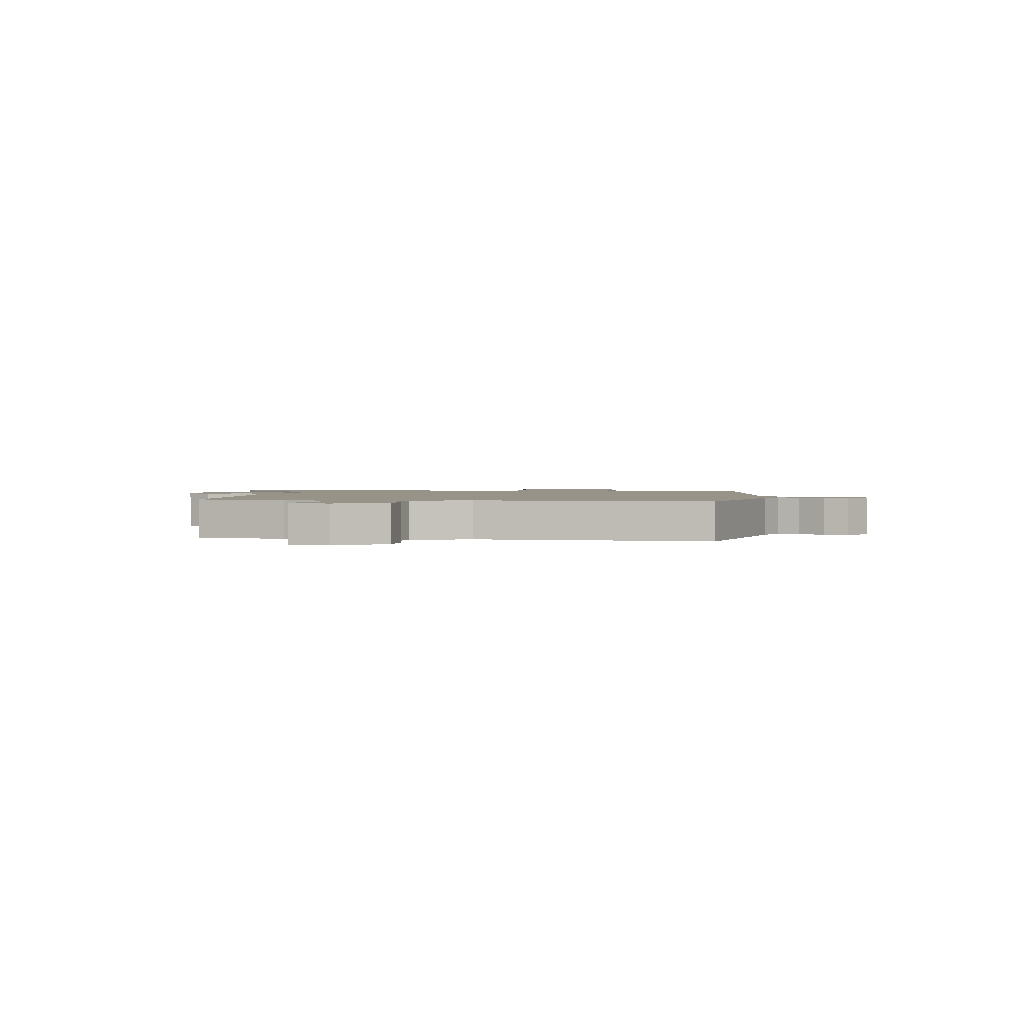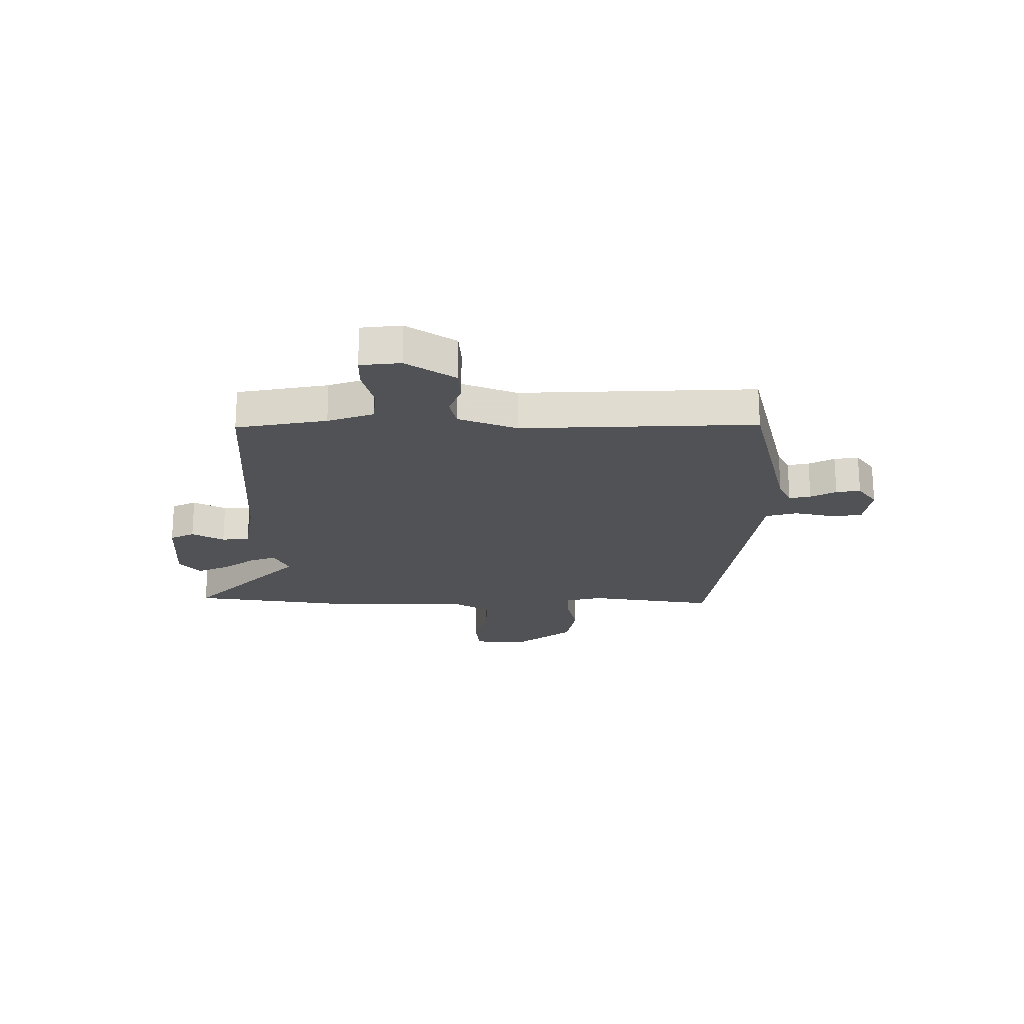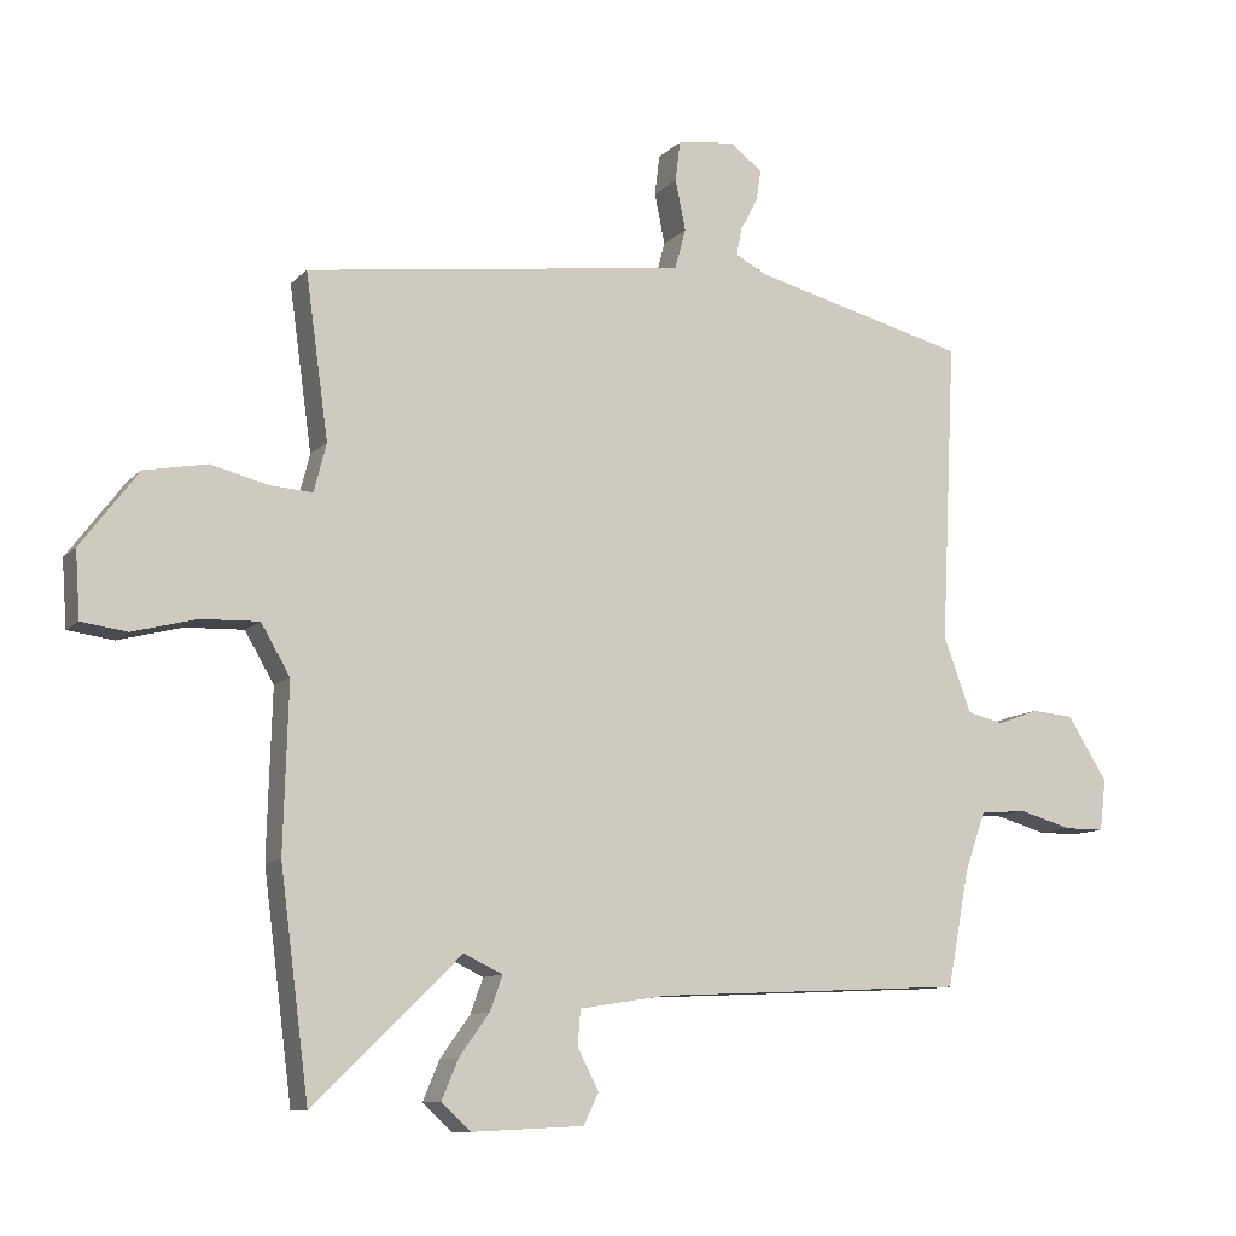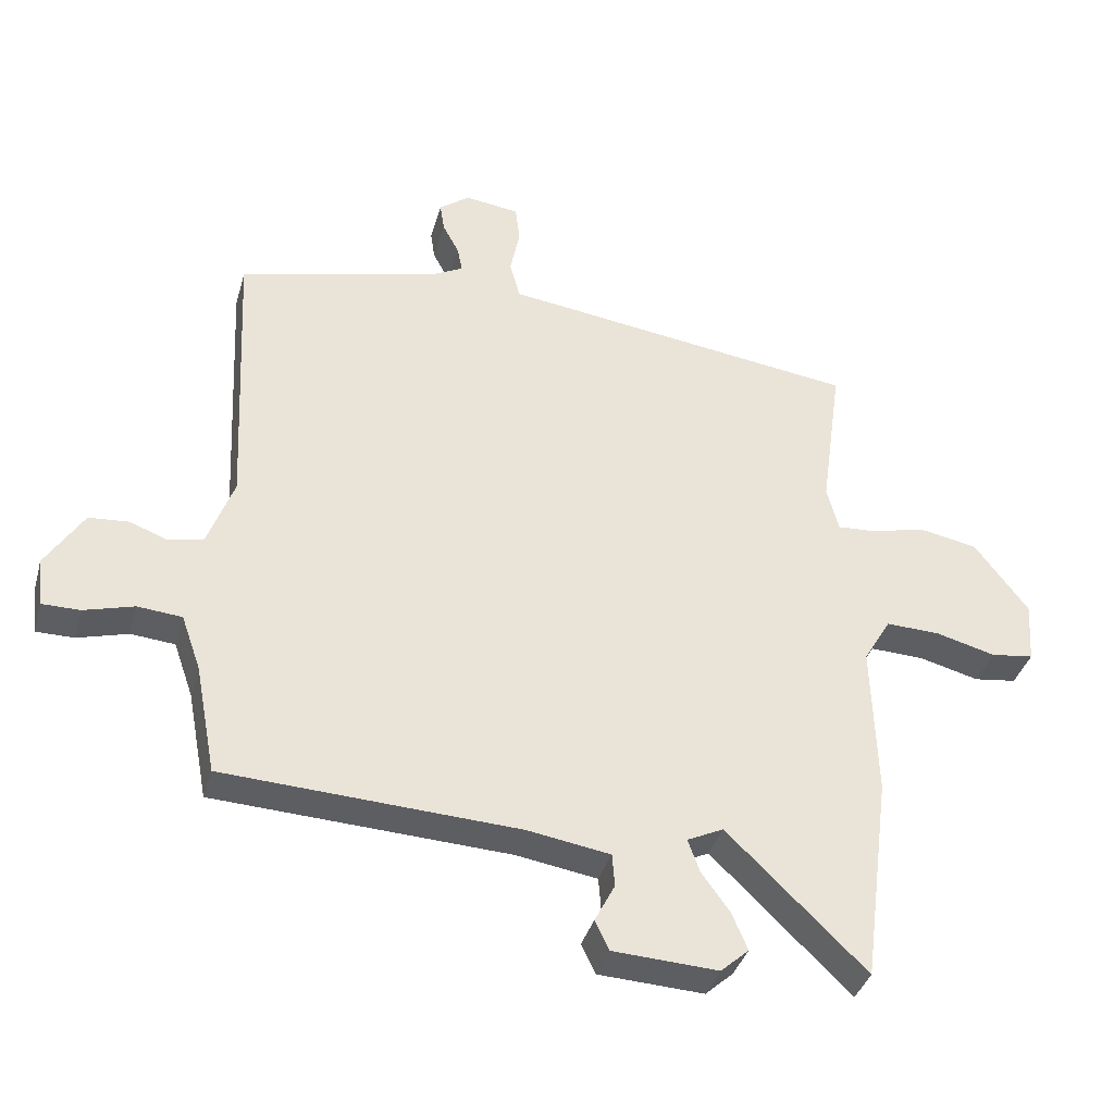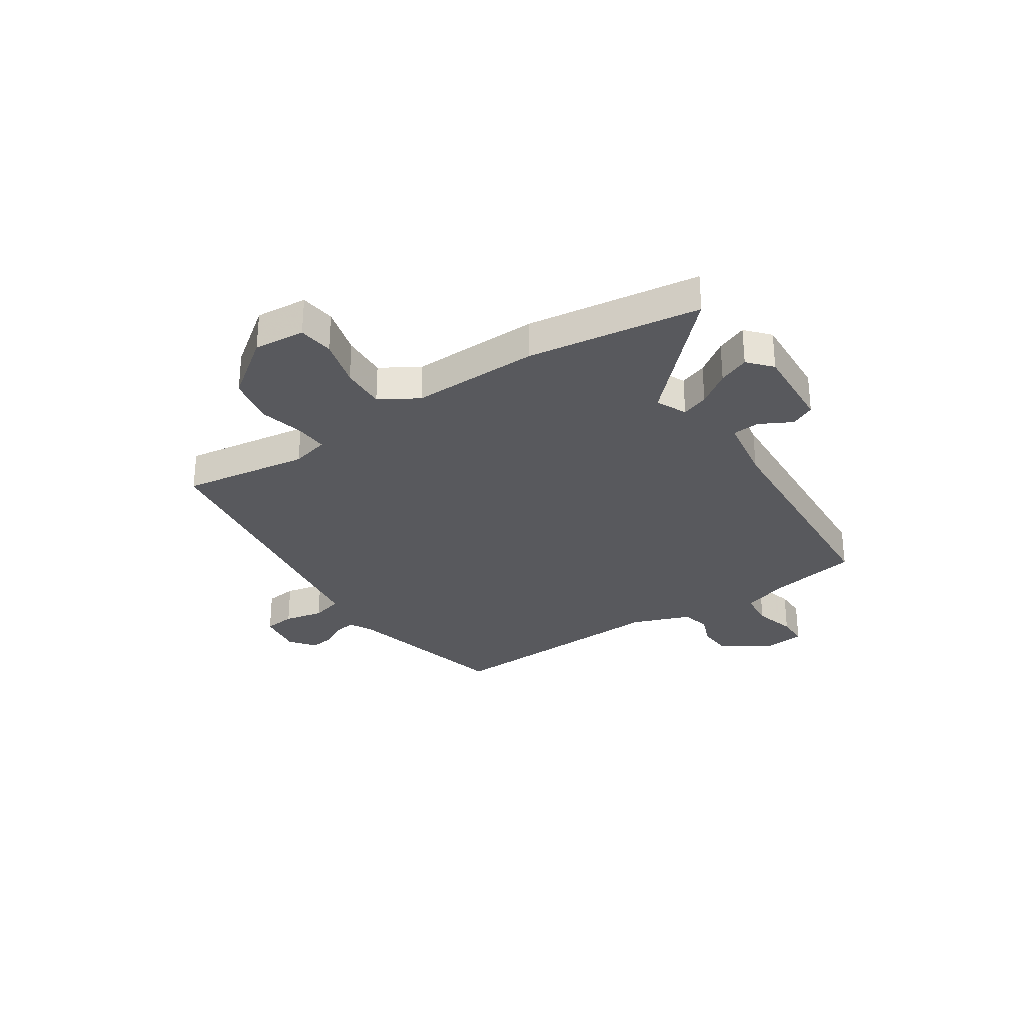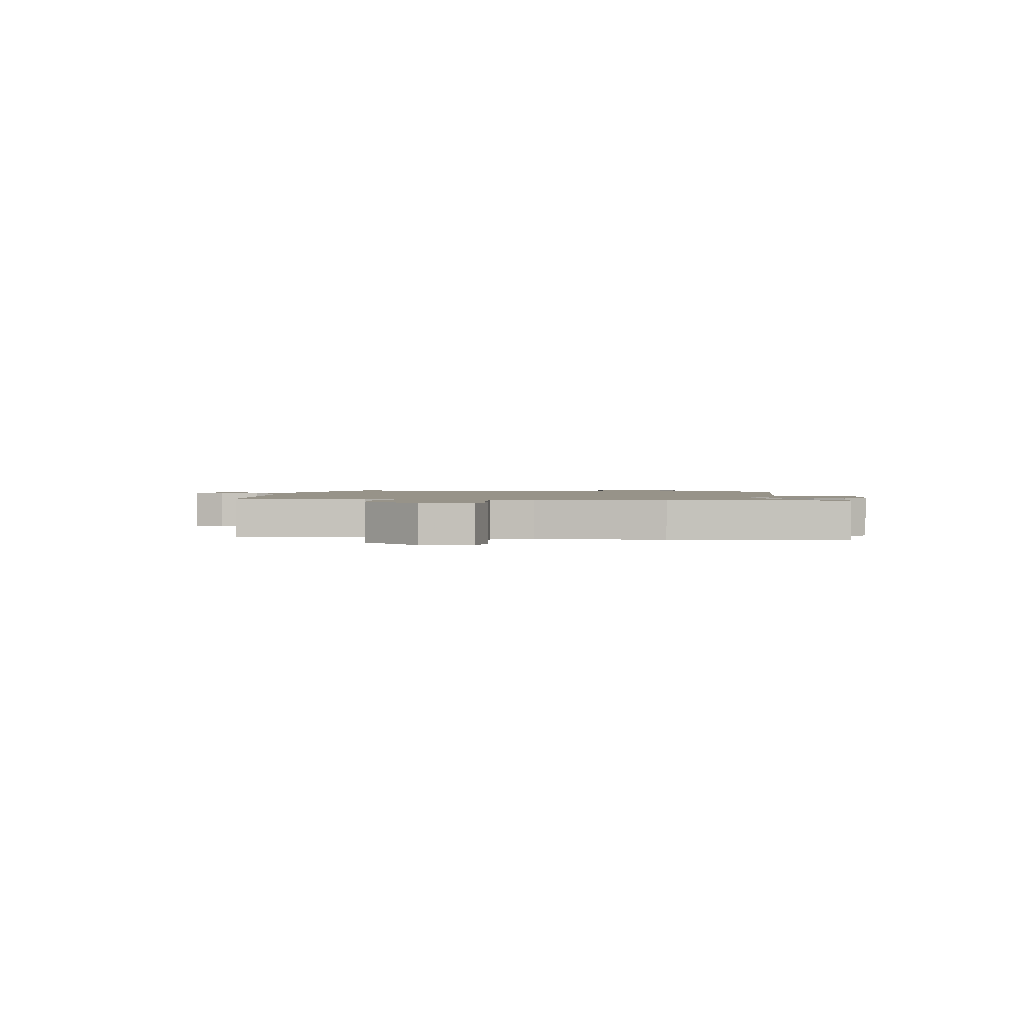
<metadata>
{"format":"obj","ext":"obj","renderer":"f3d","projection":"perspective","resolution":1024,"background":"white","views":[{"elev":1.6,"azim":-81.6,"up":"+Y"},{"elev":-21.1,"azim":-90.7,"up":"+Y"},{"elev":-10.2,"azim":155.5,"up":"+Z"},{"elev":-37.6,"azim":-15.4,"up":"+Z"},{"elev":-30.0,"azim":123.1,"up":"+Y"},{"elev":1.5,"azim":99.5,"up":"+Y"}]}
</metadata>
<code>
v 0.519 0.07 -0.351
v 0.477 0.07 -0.674
v 0.263 0.07 -0.467
v 0.207 0.07 -0.494
v 0.225 0.07 -0.544
v 0.269 0.07 -0.605
v 0.293 0.07 -0.662
v 0.25 0.07 -0.701
v 0.088 0.07 -0.693
v 0.066 0.07 -0.648
v 0.097 0.07 -0.588
v 0.093 0.07 -0.537
v -0.033 0.07 -0.517
v -0.486 0.07 -0.495
v -0.518 0.07 -0.327
v -0.548 0.07 -0.242
v -0.616 0.07 -0.236
v -0.693 0.07 -0.258
v -0.751 0.07 -0.258
v -0.76 0.07 -0.183
v -0.702 0.07 -0.091
v -0.641 0.07 -0.086
v -0.582 0.07 -0.108
v -0.529 0.07 -0.095
v -0.489 0.07 0.014
v -0.51 0.07 0.449
v -0.198 0.07 0.529
v -0.152 0.07 0.553
v -0.16 0.07 0.593
v -0.185 0.07 0.64
v -0.192 0.07 0.685
v -0.145 0.07 0.721
v -0.061 0.07 0.71
v -0.054 0.07 0.652
v -0.069 0.07 0.579
v -0.053 0.07 0.52
v 0.048 0.07 0.507
v 0.5 0.07 0.447
v 0.467 0.07 0.21
v 0.485 0.07 0.14
v 0.545 0.07 0.144
v 0.629 0.07 0.165
v 0.72 0.07 0.148
v 0.803 0.07 0.038
v 0.796 0.07 -0.058
v 0.73 0.07 -0.067
v 0.638 0.07 -0.043
v 0.554 0.07 -0.04
v 0.512 0.07 -0.112
v 0.519 0 -0.351
v 0.477 0 -0.674
v 0.263 0 -0.467
v 0.207 0 -0.494
v 0.225 0 -0.544
v 0.269 0 -0.605
v 0.293 0 -0.662
v 0.25 0 -0.701
v 0.088 0 -0.693
v 0.066 0 -0.648
v 0.097 0 -0.588
v 0.093 0 -0.537
v -0.033 0 -0.517
v -0.486 0 -0.495
v -0.518 0 -0.327
v -0.548 0 -0.242
v -0.616 0 -0.236
v -0.693 0 -0.258
v -0.751 0 -0.258
v -0.76 0 -0.183
v -0.702 0 -0.091
v -0.641 0 -0.086
v -0.582 0 -0.108
v -0.529 0 -0.095
v -0.489 0 0.014
v -0.51 0 0.449
v -0.198 0 0.529
v -0.152 0 0.553
v -0.16 0 0.593
v -0.185 0 0.64
v -0.192 0 0.685
v -0.145 0 0.721
v -0.061 0 0.71
v -0.054 0 0.652
v -0.069 0 0.579
v -0.053 0 0.52
v 0.048 0 0.507
v 0.5 0 0.447
v 0.467 0 0.21
v 0.485 0 0.14
v 0.545 0 0.144
v 0.629 0 0.165
v 0.72 0 0.148
v 0.803 0 0.038
v 0.796 0 -0.058
v 0.73 0 -0.067
v 0.638 0 -0.043
v 0.554 0 -0.04
v 0.512 0 -0.112
f 44 45 46 47
f 44 47 48
f 41 42 43 44
f 40 41 44 48
f 36 37 38 39
f 36 39 40
f 32 33 34 35
f 32 35 36
f 29 30 31 32
f 28 29 32 36
f 27 28 36 40
f 25 26 27 40
f 20 21 22 23
f 20 23 24
f 17 18 19 20
f 16 17 20 24
f 15 16 24 25
f 13 14 15 25
f 8 9 10 11
f 8 11 12
f 5 6 7 8
f 4 5 8 12
f 3 4 12 13
f 49 1 2 3
f 25 40 48 49
f 3 13 25 49
f 96 95 94 93
f 97 96 93
f 93 92 91 90
f 97 93 90 89
f 88 87 86 85
f 89 88 85
f 84 83 82 81
f 85 84 81
f 81 80 79 78
f 85 81 78 77
f 89 85 77 76
f 89 76 75 74
f 72 71 70 69
f 73 72 69
f 69 68 67 66
f 73 69 66 65
f 74 73 65 64
f 74 64 63 62
f 60 59 58 57
f 61 60 57
f 57 56 55 54
f 61 57 54 53
f 62 61 53 52
f 52 51 50 98
f 98 97 89 74
f 98 74 62 52
f 1 50 51 2
f 2 51 52 3
f 3 52 53 4
f 4 53 54 5
f 5 54 55 6
f 6 55 56 7
f 7 56 57 8
f 8 57 58 9
f 9 58 59 10
f 10 59 60 11
f 11 60 61 12
f 12 61 62 13
f 13 62 63 14
f 14 63 64 15
f 15 64 65 16
f 16 65 66 17
f 17 66 67 18
f 18 67 68 19
f 19 68 69 20
f 20 69 70 21
f 21 70 71 22
f 22 71 72 23
f 23 72 73 24
f 24 73 74 25
f 25 74 75 26
f 26 75 76 27
f 27 76 77 28
f 28 77 78 29
f 29 78 79 30
f 30 79 80 31
f 31 80 81 32
f 32 81 82 33
f 33 82 83 34
f 34 83 84 35
f 35 84 85 36
f 36 85 86 37
f 37 86 87 38
f 38 87 88 39
f 39 88 89 40
f 40 89 90 41
f 41 90 91 42
f 42 91 92 43
f 43 92 93 44
f 44 93 94 45
f 45 94 95 46
f 46 95 96 47
f 47 96 97 48
f 48 97 98 49
f 49 98 50 1

</code>
